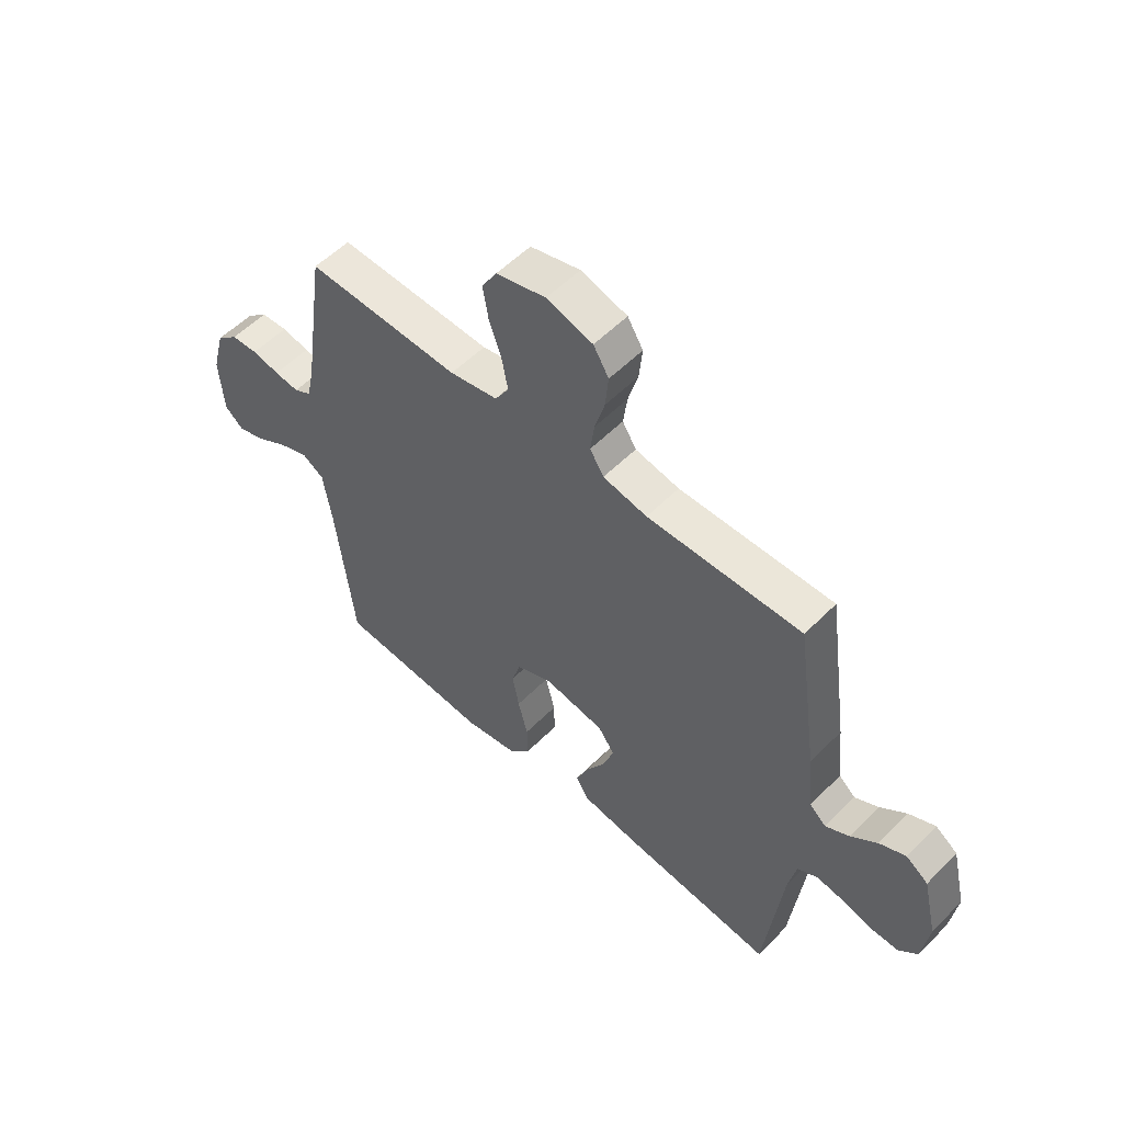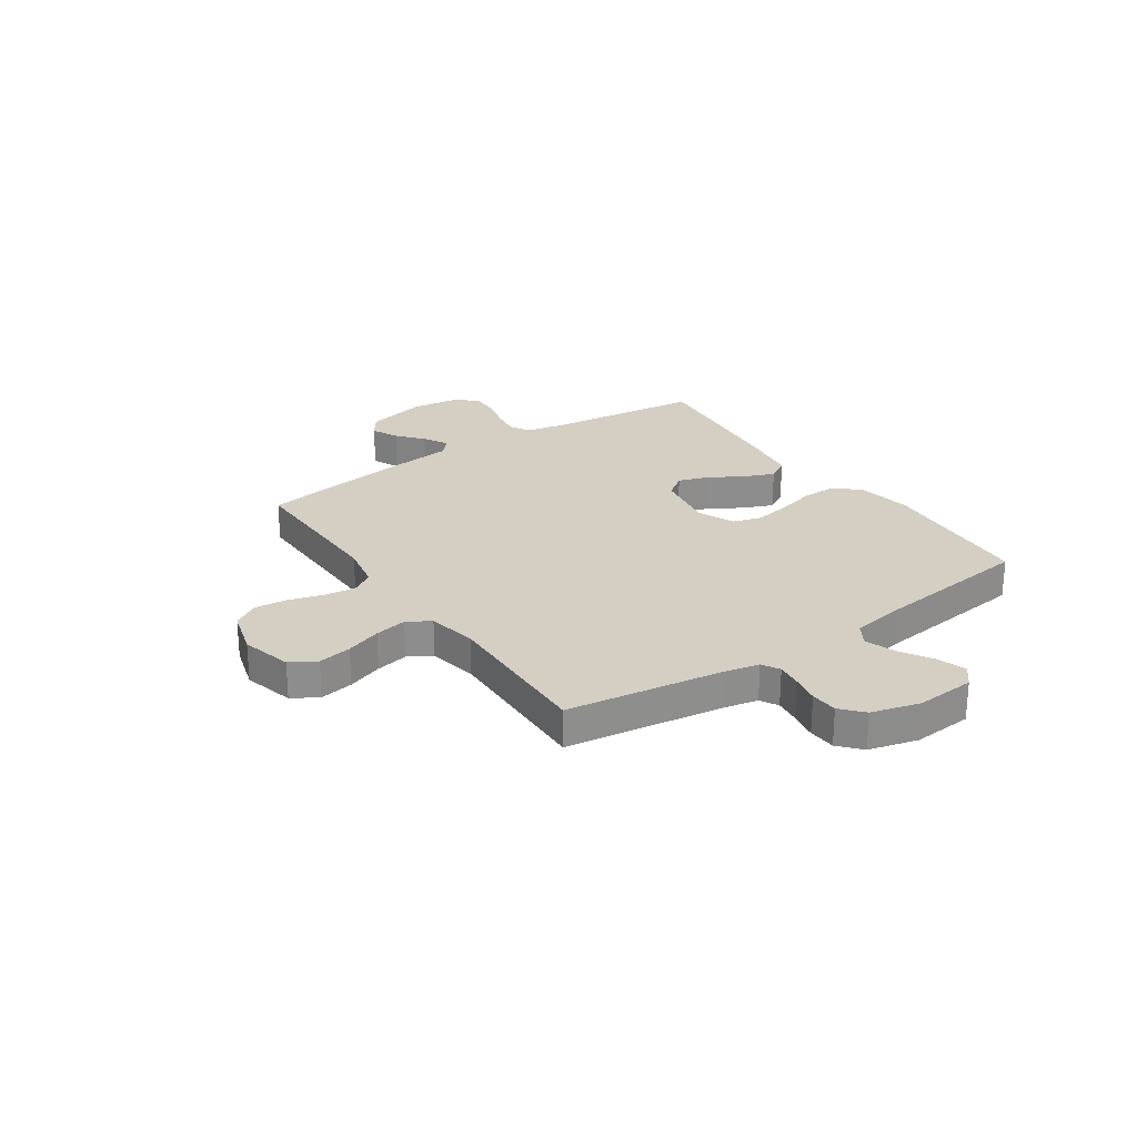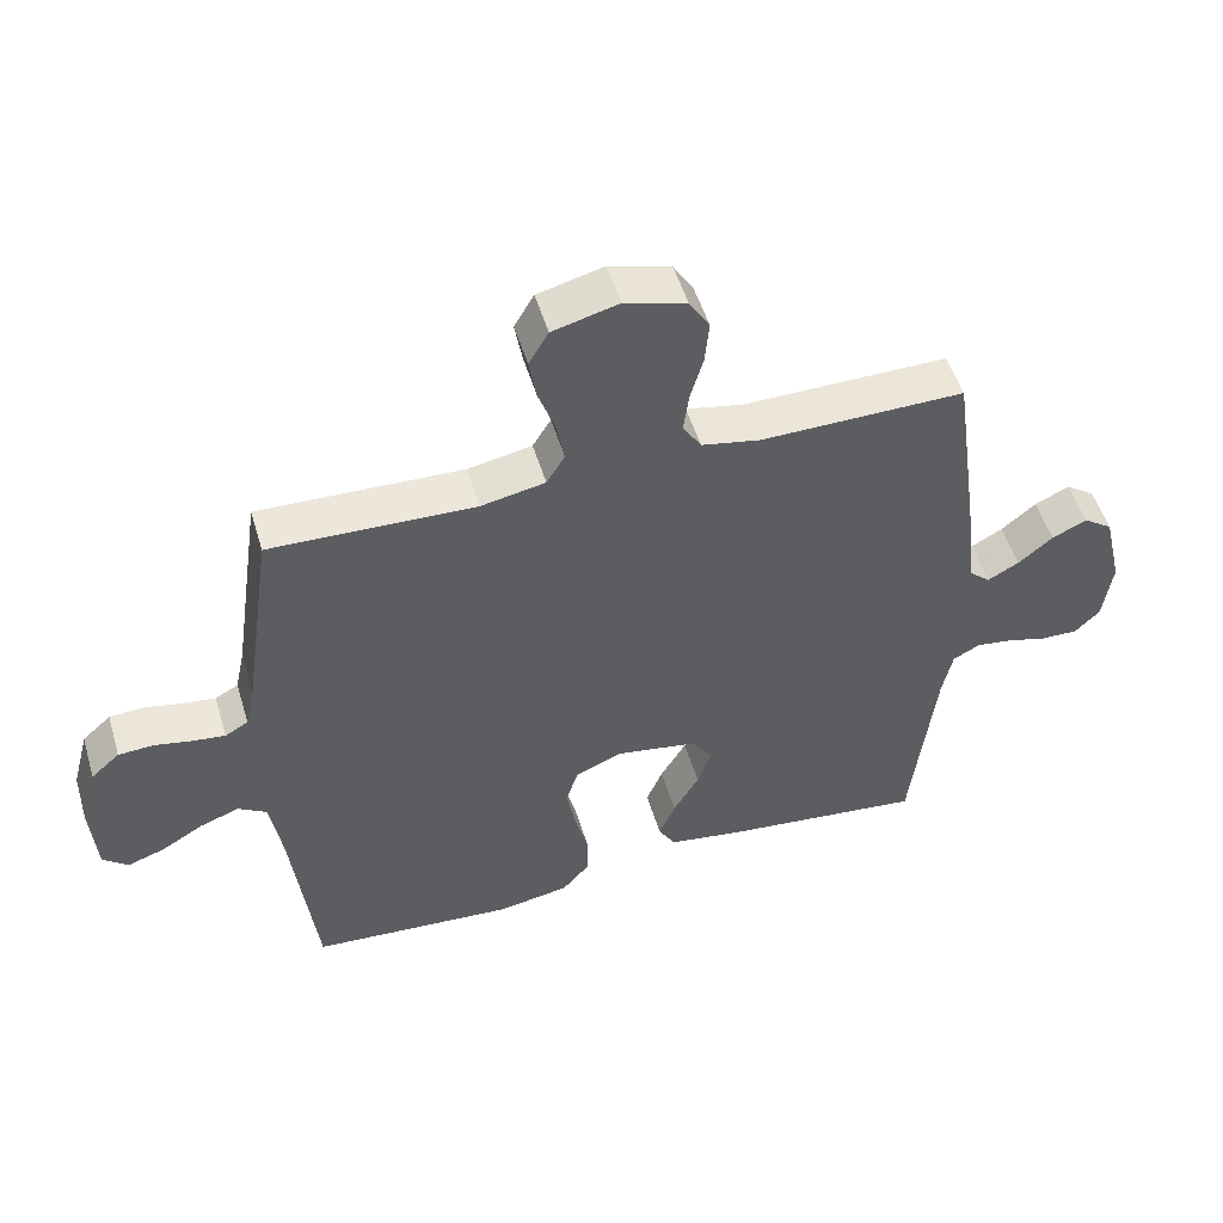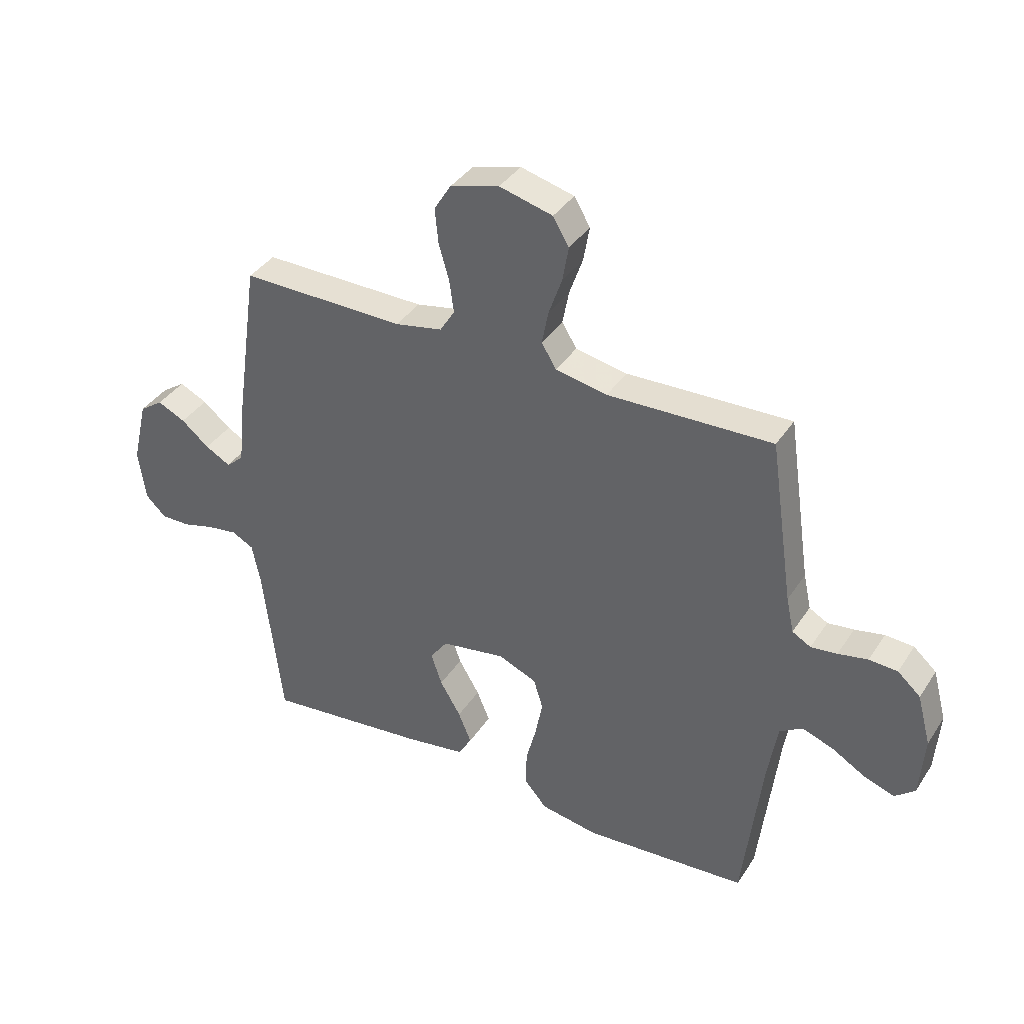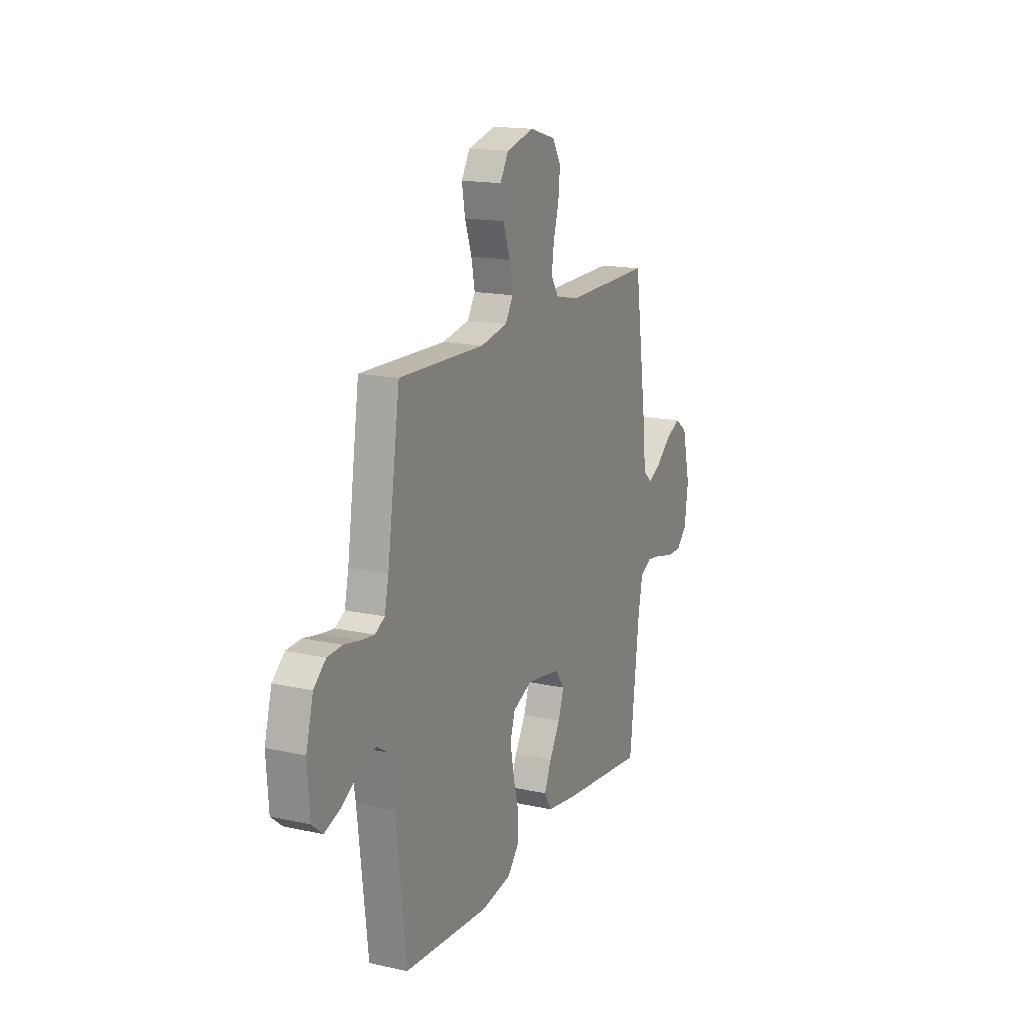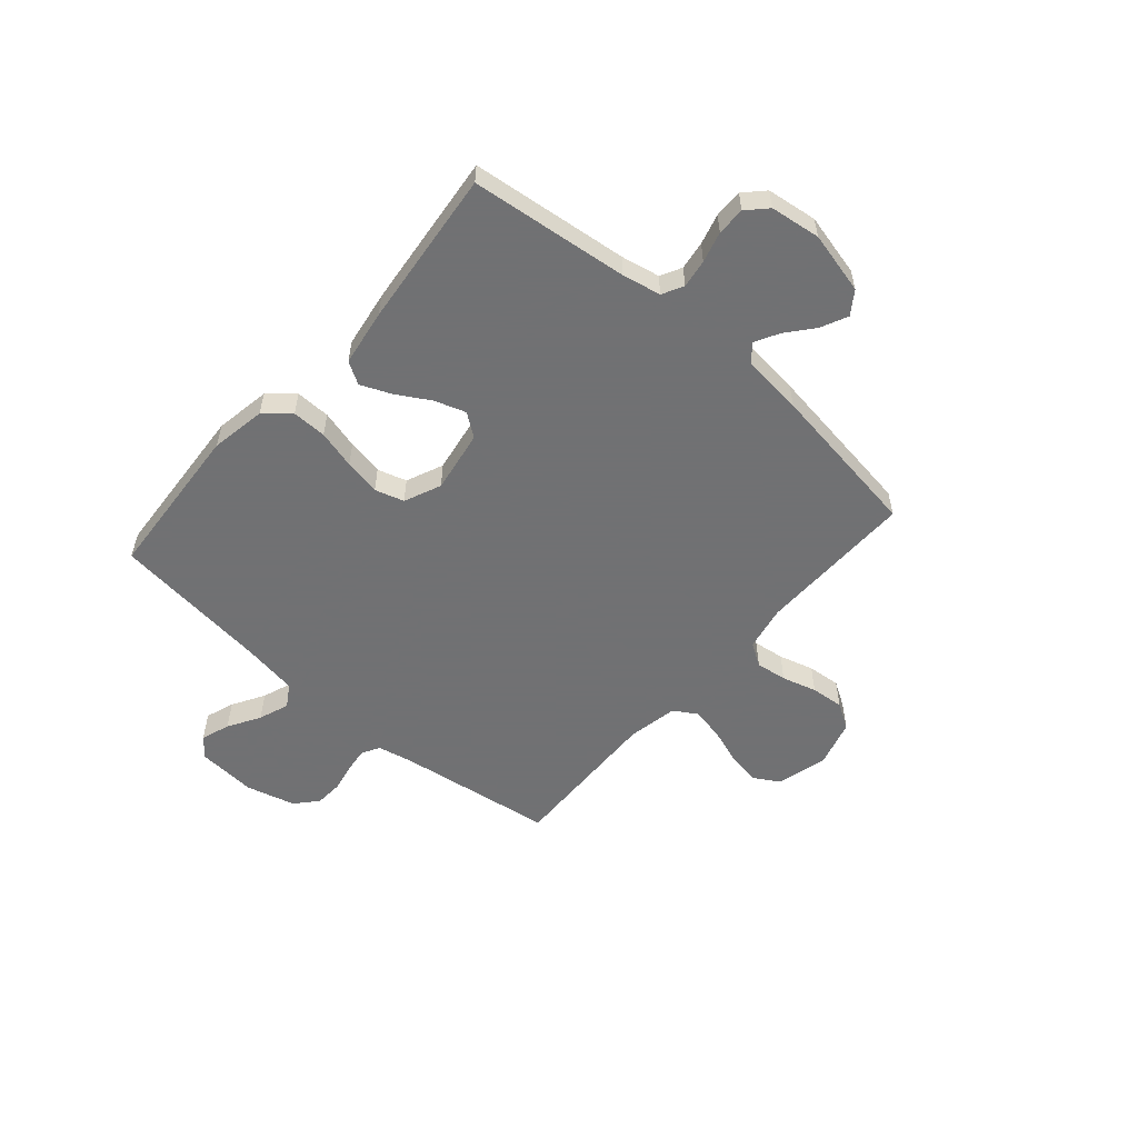
<metadata>
{"format":"obj","ext":"obj","renderer":"f3d","projection":"perspective","resolution":1024,"background":"white","views":[{"elev":54.8,"azim":-136.5,"up":"+Z"},{"elev":25.6,"azim":55.6,"up":"+Y"},{"elev":51.4,"azim":163.4,"up":"+Z"},{"elev":38.0,"azim":29.6,"up":"+Z"},{"elev":16.5,"azim":114.3,"up":"+Z"},{"elev":-55.3,"azim":-131.2,"up":"+Y"}]}
</metadata>
<code>
v -0.5 0.07 0.5
v -0.2 0.07 0.497
v -0.114 0.07 0.514
v -0.087 0.07 0.557
v -0.095 0.07 0.616
v -0.114 0.07 0.682
v -0.12 0.07 0.745
v -0.09 0.07 0.794
v 0 0.07 0.82
v 0.097 0.07 0.795
v 0.126 0.07 0.746
v 0.115 0.07 0.682
v 0.091 0.07 0.614
v 0.079 0.07 0.552
v 0.106 0.07 0.508
v 0.2 0.07 0.49
v 0.5 0.07 0.5
v 0.544 0.07 0.2
v 0.558 0.07 0.135
v 0.592 0.07 0.116
v 0.64 0.07 0.122
v 0.694 0.07 0.133
v 0.746 0.07 0.13
v 0.788 0.07 0.093
v 0.813 0.07 0
v 0.805 0.07 -0.113
v 0.768 0.07 -0.144
v 0.713 0.07 -0.125
v 0.652 0.07 -0.089
v 0.594 0.07 -0.068
v 0.552 0.07 -0.094
v 0.535 0.07 -0.2
v 0.5 0.07 -0.5
v 0.2 0.07 -0.522
v 0.095 0.07 -0.504
v 0.054 0.07 -0.457
v 0.055 0.07 -0.391
v 0.074 0.07 -0.318
v 0.087 0.07 -0.249
v 0.07 0.07 -0.194
v 0 0.07 -0.164
v -0.118 0.07 -0.184
v -0.15 0.07 -0.228
v -0.13 0.07 -0.287
v -0.092 0.07 -0.351
v -0.068 0.07 -0.408
v -0.093 0.07 -0.45
v -0.2 0.07 -0.467
v -0.5 0.07 -0.5
v -0.535 0.07 -0.2
v -0.55 0.07 -0.127
v -0.59 0.07 -0.106
v -0.644 0.07 -0.114
v -0.702 0.07 -0.13
v -0.756 0.07 -0.131
v -0.793 0.07 -0.095
v -0.806 0.07 0
v -0.778 0.07 0.118
v -0.735 0.07 0.148
v -0.684 0.07 0.124
v -0.633 0.07 0.082
v -0.587 0.07 0.057
v -0.555 0.07 0.085
v -0.543 0.07 0.2
v -0.5 0 0.5
v -0.2 0 0.497
v -0.114 0 0.514
v -0.087 0 0.557
v -0.095 0 0.616
v -0.114 0 0.682
v -0.12 0 0.745
v -0.09 0 0.794
v 0 0 0.82
v 0.097 0 0.795
v 0.126 0 0.746
v 0.115 0 0.682
v 0.091 0 0.614
v 0.079 0 0.552
v 0.106 0 0.508
v 0.2 0 0.49
v 0.5 0 0.5
v 0.544 0 0.2
v 0.558 0 0.135
v 0.592 0 0.116
v 0.64 0 0.122
v 0.694 0 0.133
v 0.746 0 0.13
v 0.788 0 0.093
v 0.813 0 0
v 0.805 0 -0.113
v 0.768 0 -0.144
v 0.713 0 -0.125
v 0.652 0 -0.089
v 0.594 0 -0.068
v 0.552 0 -0.094
v 0.535 0 -0.2
v 0.5 0 -0.5
v 0.2 0 -0.522
v 0.095 0 -0.504
v 0.054 0 -0.457
v 0.055 0 -0.391
v 0.074 0 -0.318
v 0.087 0 -0.249
v 0.07 0 -0.194
v 0 0 -0.164
v -0.118 0 -0.184
v -0.15 0 -0.228
v -0.13 0 -0.287
v -0.092 0 -0.351
v -0.068 0 -0.408
v -0.093 0 -0.45
v -0.2 0 -0.467
v -0.5 0 -0.5
v -0.535 0 -0.2
v -0.55 0 -0.127
v -0.59 0 -0.106
v -0.644 0 -0.114
v -0.702 0 -0.13
v -0.756 0 -0.131
v -0.793 0 -0.095
v -0.806 0 0
v -0.778 0 0.118
v -0.735 0 0.148
v -0.684 0 0.124
v -0.633 0 0.082
v -0.587 0 0.057
v -0.555 0 0.085
v -0.543 0 0.2
f 63 64 1 2
f 59 60 61
f 58 59 61
f 57 58 61
f 56 57 61
f 55 56 61
f 54 55 61
f 53 54 61
f 52 53 61 62
f 51 52 62 63
f 48 49 50
f 47 48 50
f 46 47 50
f 45 46 50
f 44 45 50
f 50 51 63
f 44 50 63
f 43 44 63
f 36 37 38
f 35 36 38
f 34 35 38
f 33 34 38
f 32 33 38
f 31 32 38 39
f 30 31 39 40
f 27 28 29
f 26 27 29
f 25 26 29
f 24 25 29
f 23 24 29
f 22 23 29
f 21 22 29
f 20 21 29 30
f 30 40 41
f 20 30 41
f 19 20 41
f 16 17 18
f 19 41 42
f 18 19 42
f 16 18 42
f 15 16 42
f 11 12 13
f 10 11 13
f 9 10 13
f 8 9 13
f 7 8 13
f 6 7 13
f 5 6 13
f 4 5 13 14
f 63 2 3
f 43 63 3
f 42 43 3
f 15 42 3
f 14 15 3
f 3 4 14
f 66 65 128 127
f 125 124 123
f 125 123 122
f 125 122 121
f 125 121 120
f 125 120 119
f 125 119 118
f 125 118 117
f 126 125 117 116
f 127 126 116 115
f 114 113 112
f 114 112 111
f 114 111 110
f 114 110 109
f 114 109 108
f 127 115 114
f 127 114 108
f 127 108 107
f 102 101 100
f 102 100 99
f 102 99 98
f 102 98 97
f 102 97 96
f 103 102 96 95
f 104 103 95 94
f 93 92 91
f 93 91 90
f 93 90 89
f 93 89 88
f 93 88 87
f 93 87 86
f 93 86 85
f 94 93 85 84
f 105 104 94
f 105 94 84
f 105 84 83
f 82 81 80
f 106 105 83
f 106 83 82
f 106 82 80
f 106 80 79
f 77 76 75
f 77 75 74
f 77 74 73
f 77 73 72
f 77 72 71
f 77 71 70
f 77 70 69
f 78 77 69 68
f 67 66 127
f 67 127 107
f 67 107 106
f 67 106 79
f 67 79 78
f 78 68 67
f 1 65 66 2
f 2 66 67 3
f 3 67 68 4
f 4 68 69 5
f 5 69 70 6
f 6 70 71 7
f 7 71 72 8
f 8 72 73 9
f 9 73 74 10
f 10 74 75 11
f 11 75 76 12
f 12 76 77 13
f 13 77 78 14
f 14 78 79 15
f 15 79 80 16
f 16 80 81 17
f 17 81 82 18
f 18 82 83 19
f 19 83 84 20
f 20 84 85 21
f 21 85 86 22
f 22 86 87 23
f 23 87 88 24
f 24 88 89 25
f 25 89 90 26
f 26 90 91 27
f 27 91 92 28
f 28 92 93 29
f 29 93 94 30
f 30 94 95 31
f 31 95 96 32
f 32 96 97 33
f 33 97 98 34
f 34 98 99 35
f 35 99 100 36
f 36 100 101 37
f 37 101 102 38
f 38 102 103 39
f 39 103 104 40
f 40 104 105 41
f 41 105 106 42
f 42 106 107 43
f 43 107 108 44
f 44 108 109 45
f 45 109 110 46
f 46 110 111 47
f 47 111 112 48
f 48 112 113 49
f 49 113 114 50
f 50 114 115 51
f 51 115 116 52
f 52 116 117 53
f 53 117 118 54
f 54 118 119 55
f 55 119 120 56
f 56 120 121 57
f 57 121 122 58
f 58 122 123 59
f 59 123 124 60
f 60 124 125 61
f 61 125 126 62
f 62 126 127 63
f 63 127 128 64
f 64 128 65 1

</code>
